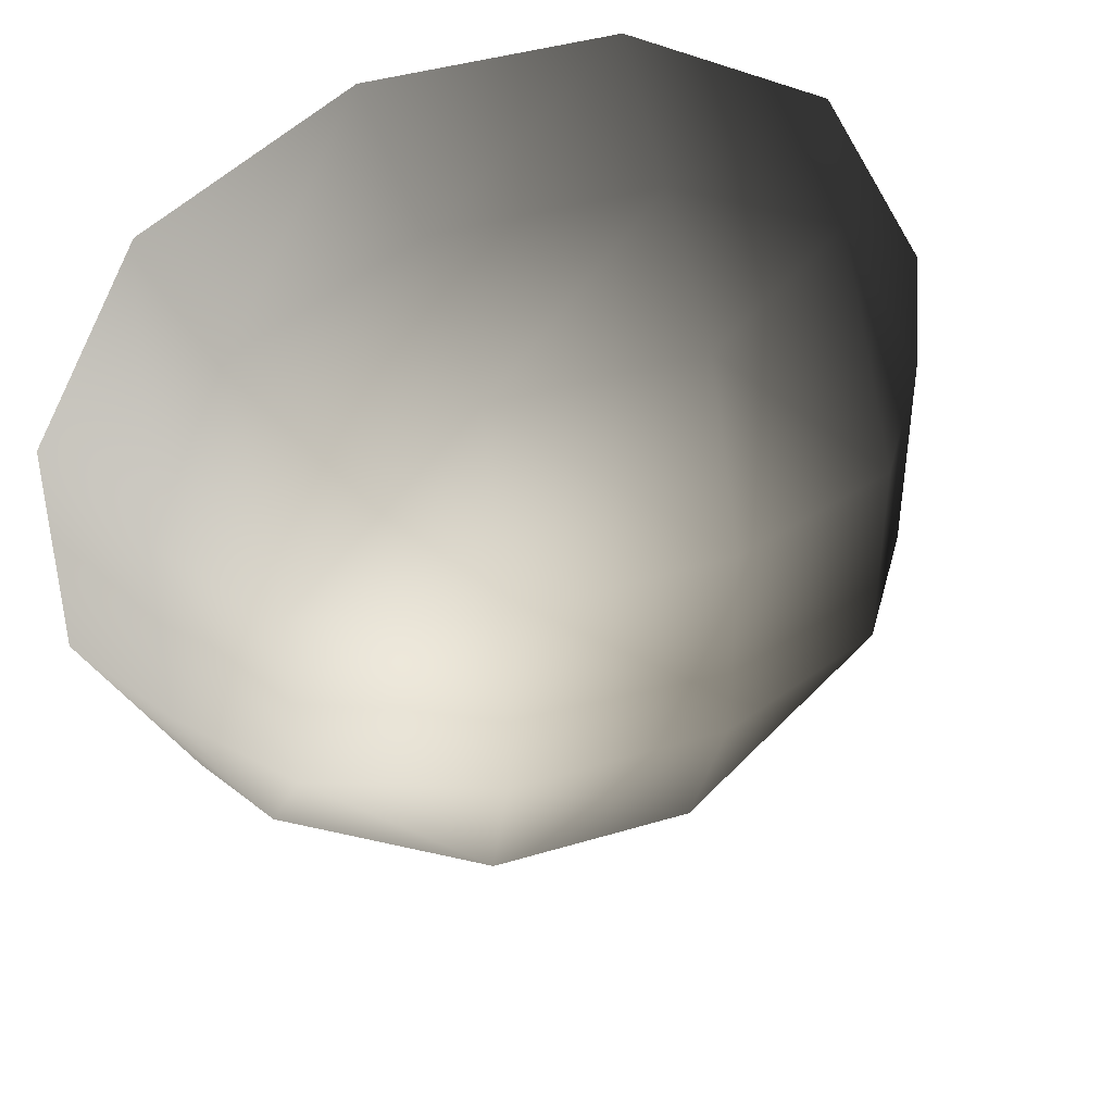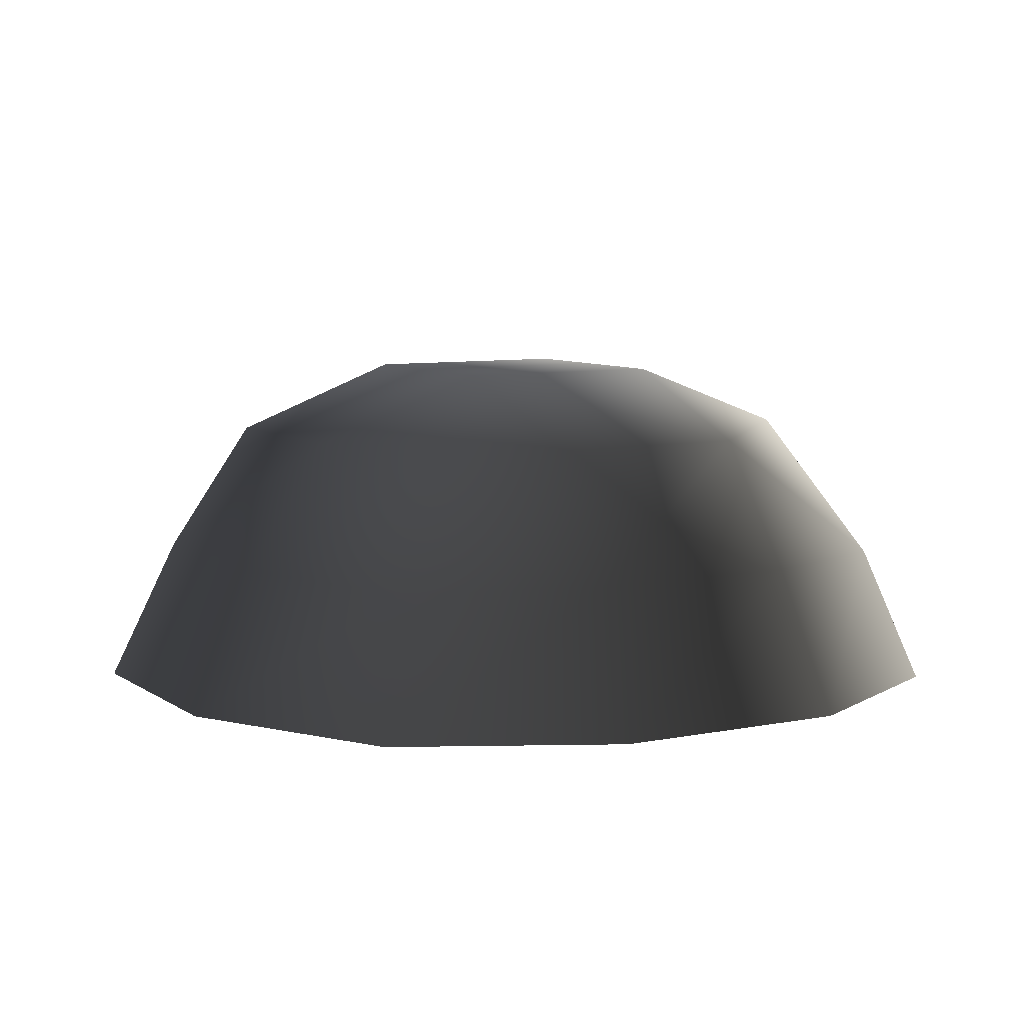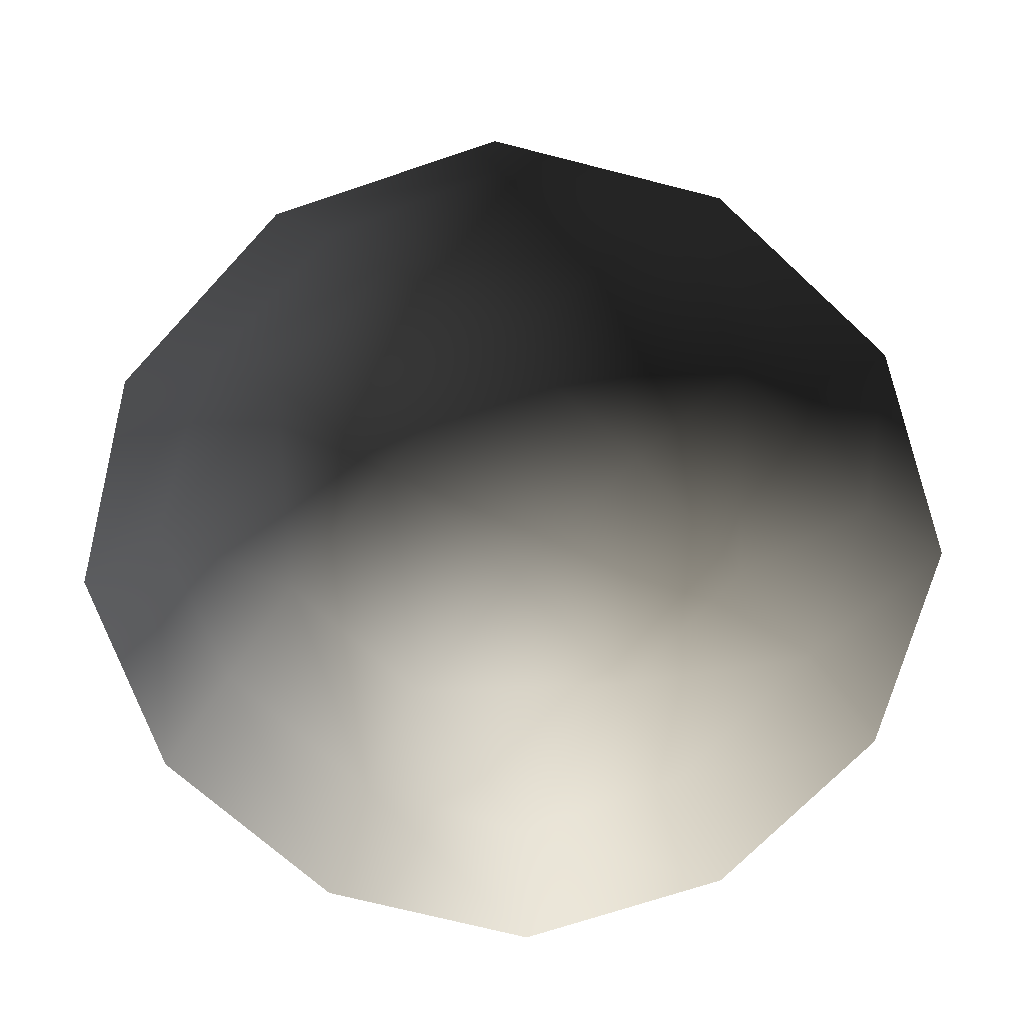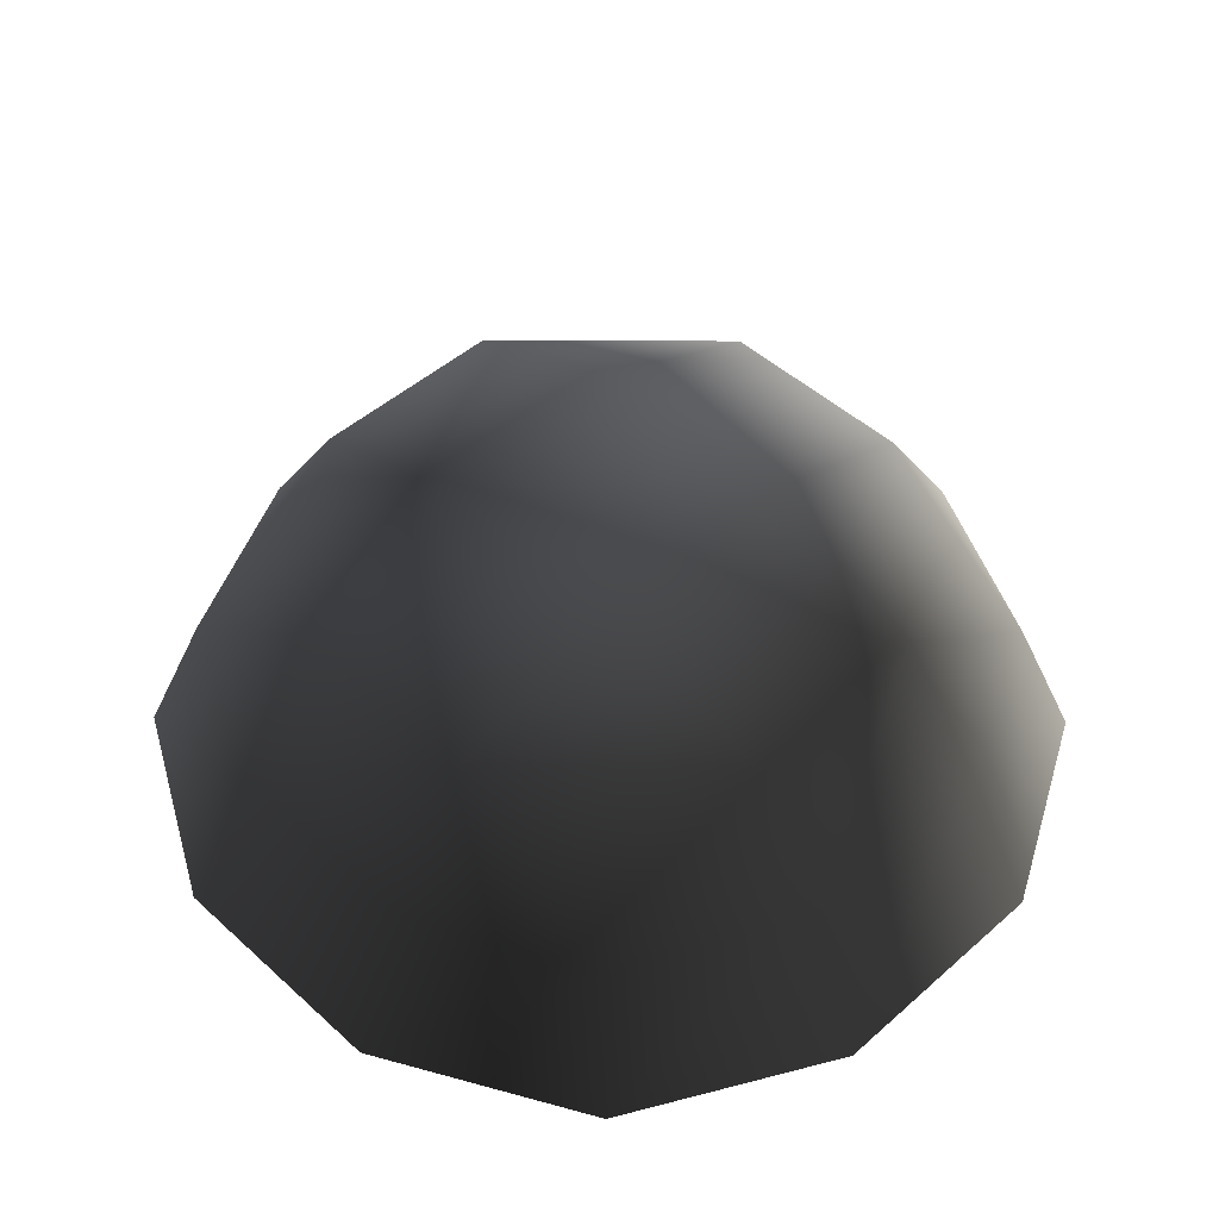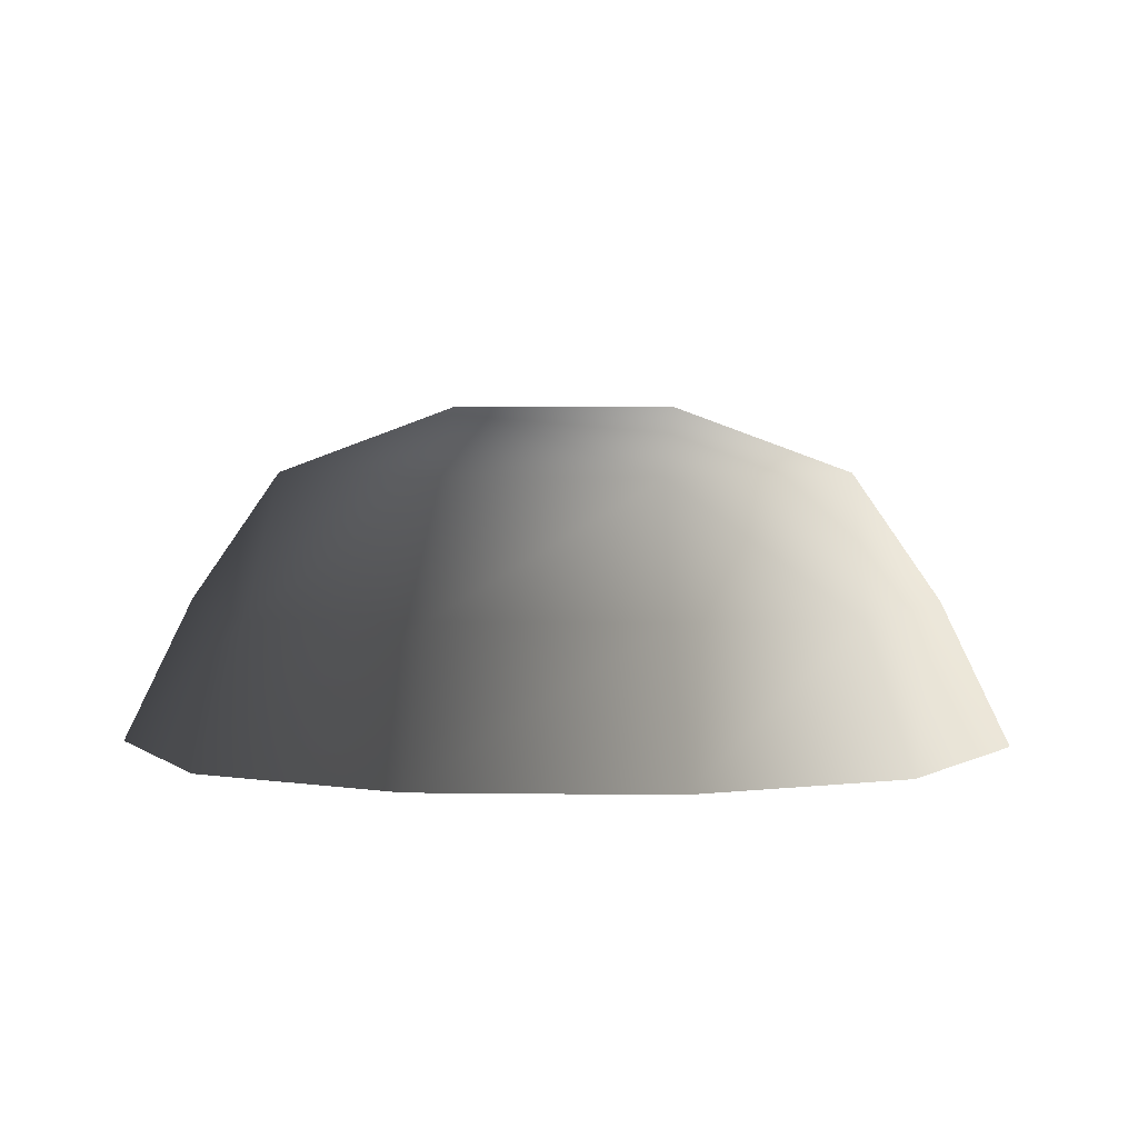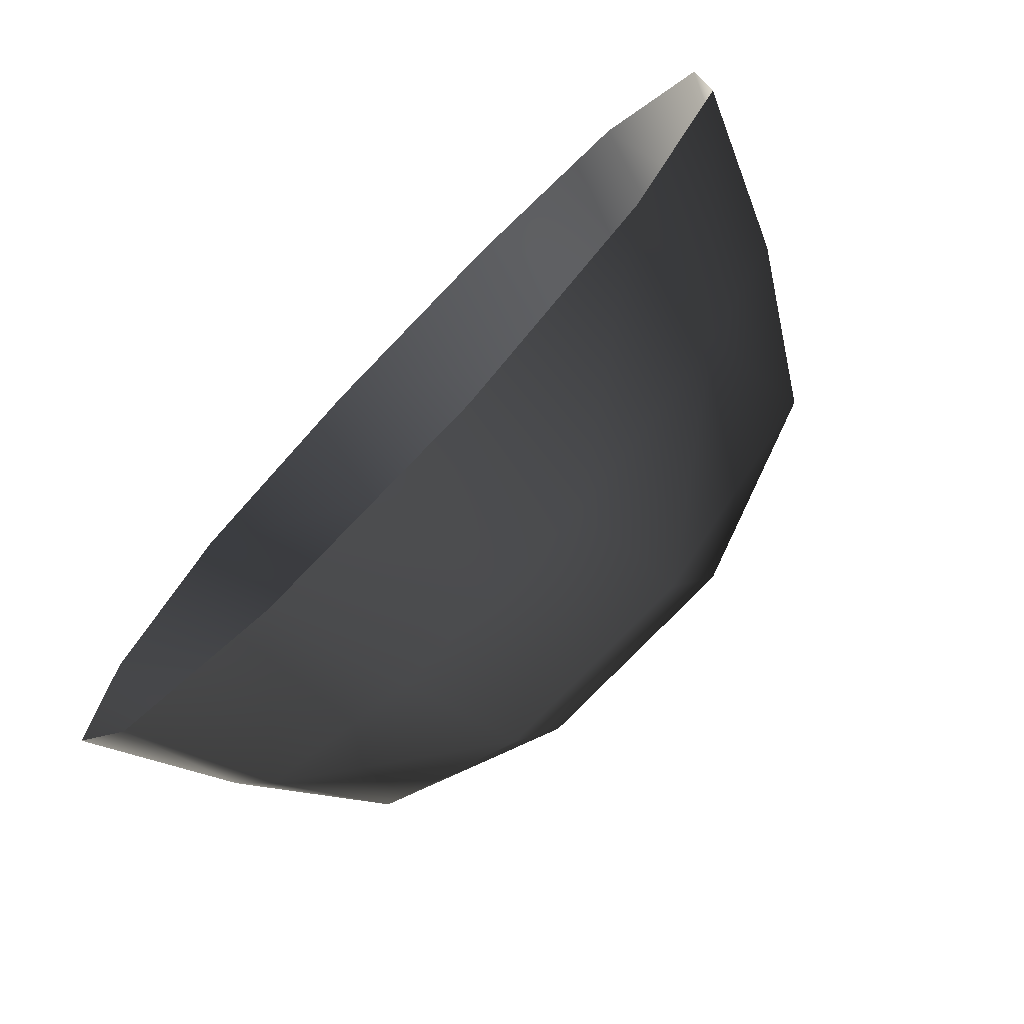
<metadata>
{"format":"obj","ext":"obj","renderer":"f3d","projection":"perspective","resolution":1024,"background":"white","views":[{"elev":41.8,"azim":-19.9,"up":"+Y"},{"elev":7.6,"azim":150.3,"up":"+Z"},{"elev":-68.9,"azim":47.1,"up":"+Z"},{"elev":48.0,"azim":135.4,"up":"+Z"},{"elev":3.6,"azim":-177.1,"up":"+Z"},{"elev":-75.8,"azim":-133.9,"up":"+Y"}]}
</metadata>
<code>
v -5.014 1.795 2.028
v -5.025 5.025 -0.3002
v -1.795 5.014 2.028
v -1.9 6.545 -0.194
v 1.9 6.545 -0.1941
v 1.795 5.014 2.028
v 1.902 1.902 3.178
v -1.902 1.902 3.178
v 1.902 -1.902 3.178
v -1.902 -1.902 3.178
v 1.795 -5.014 2.028
v -1.795 -5.014 2.028
v 5.014 -1.795 2.028
v 5.025 -5.025 -0.3002
v 5.014 1.795 2.028
v 5.025 5.025 -0.3002
v -5.014 -1.795 2.028
v -6.545 1.9 -0.194
v -6.545 -1.9 -0.1941
v -7.74 2.142 -2.693
v -7.74 -2.142 -2.693
v -5.025 -5.025 -0.3002
v -5.771 -5.771 -2.722
v 6.545 -1.9 -0.1941
v 6.545 1.9 -0.194
v 7.74 -2.142 -2.693
v 7.74 2.142 -2.693
v 5.771 5.771 -2.722
v -1.9 -6.545 -0.1941
v 1.9 -6.545 -0.1941
v -2.142 -7.74 -2.693
v 2.142 -7.74 -2.693
v 5.771 -5.772 -2.722
v 2.142 7.74 -2.693
v -2.142 7.74 -2.693
v -5.771 5.771 -2.722
g Rock_single_t1(Clone)_34218_478
f 1 3 2
f 4 2 3
f 3 5 4
f 3 6 5
f 7 6 3
f 7 3 8
f 8 3 1
f 9 7 8
f 9 8 10
f 10 8 1
f 11 9 10
f 11 10 12
f 13 7 9
f 9 11 13
f 13 11 14
f 13 15 7
f 7 15 6
f 6 15 16
f 5 6 16
f 10 17 12
f 10 1 17
f 17 1 18
f 17 18 19
f 19 18 20
f 19 20 21
f 22 12 17
f 22 19 21
f 19 22 17
f 22 21 23
f 15 13 24
f 24 13 14
f 15 24 25
f 25 16 15
f 25 24 26
f 25 26 27
f 16 25 27
f 16 27 28
f 29 22 23
f 29 12 22
f 11 12 29
f 11 29 30
f 30 29 31
f 29 23 31
f 30 31 32
f 30 14 11
f 14 30 32
f 14 32 33
f 24 33 26
f 24 14 33
f 5 28 34
f 4 5 34
f 4 34 35
f 2 4 35
f 2 35 36
f 5 16 28
f 18 2 36
f 18 36 20
f 18 1 2

</code>
